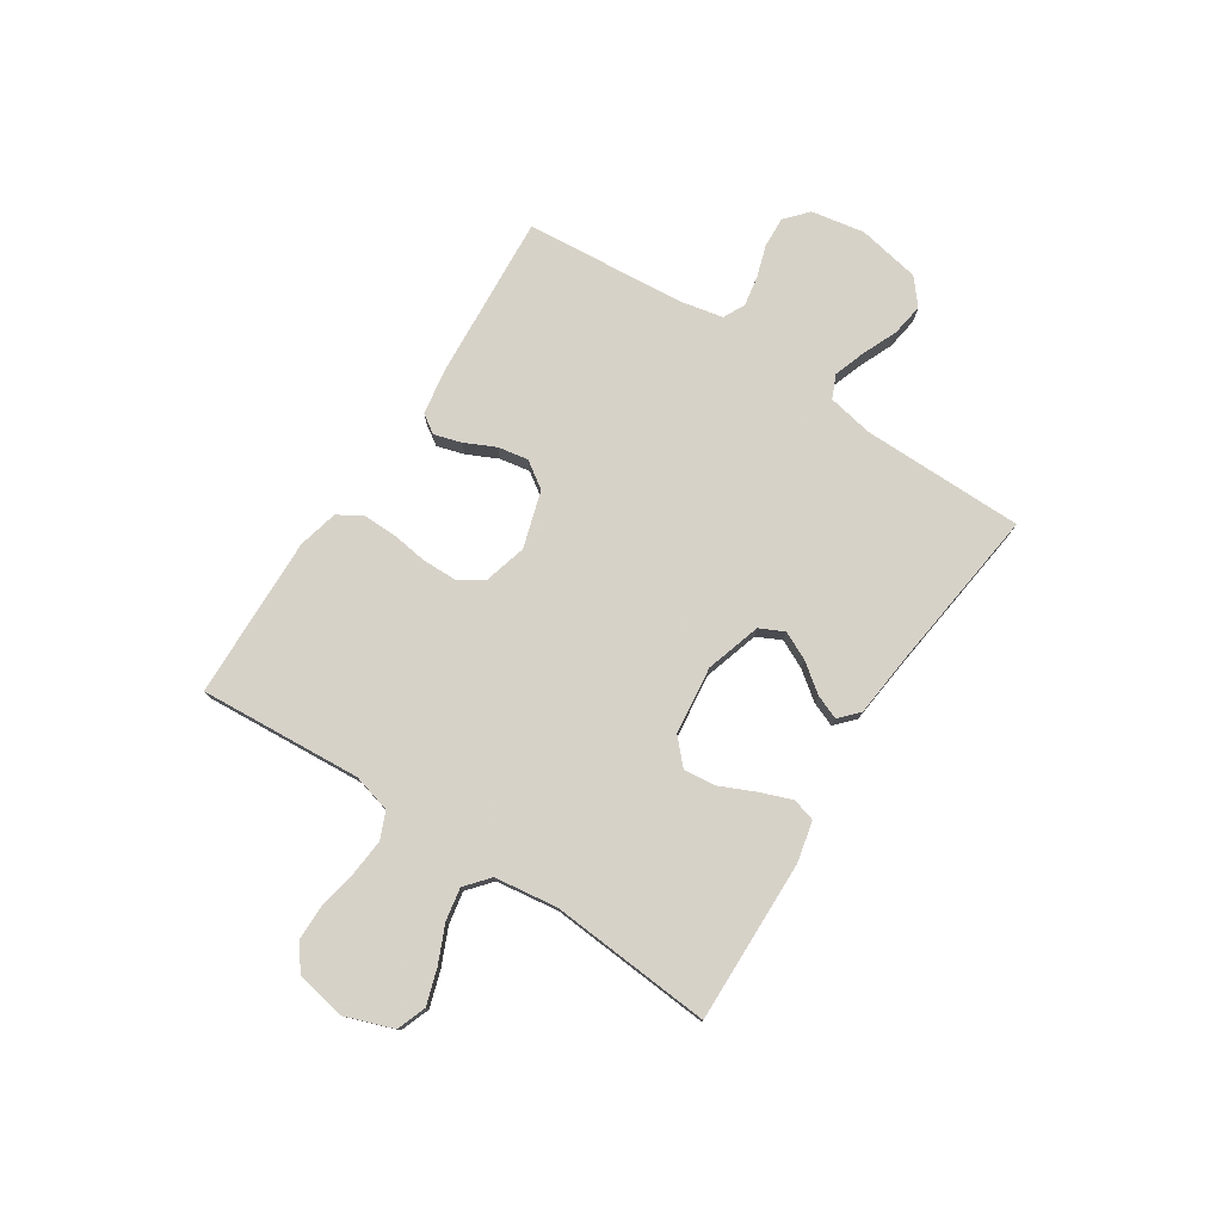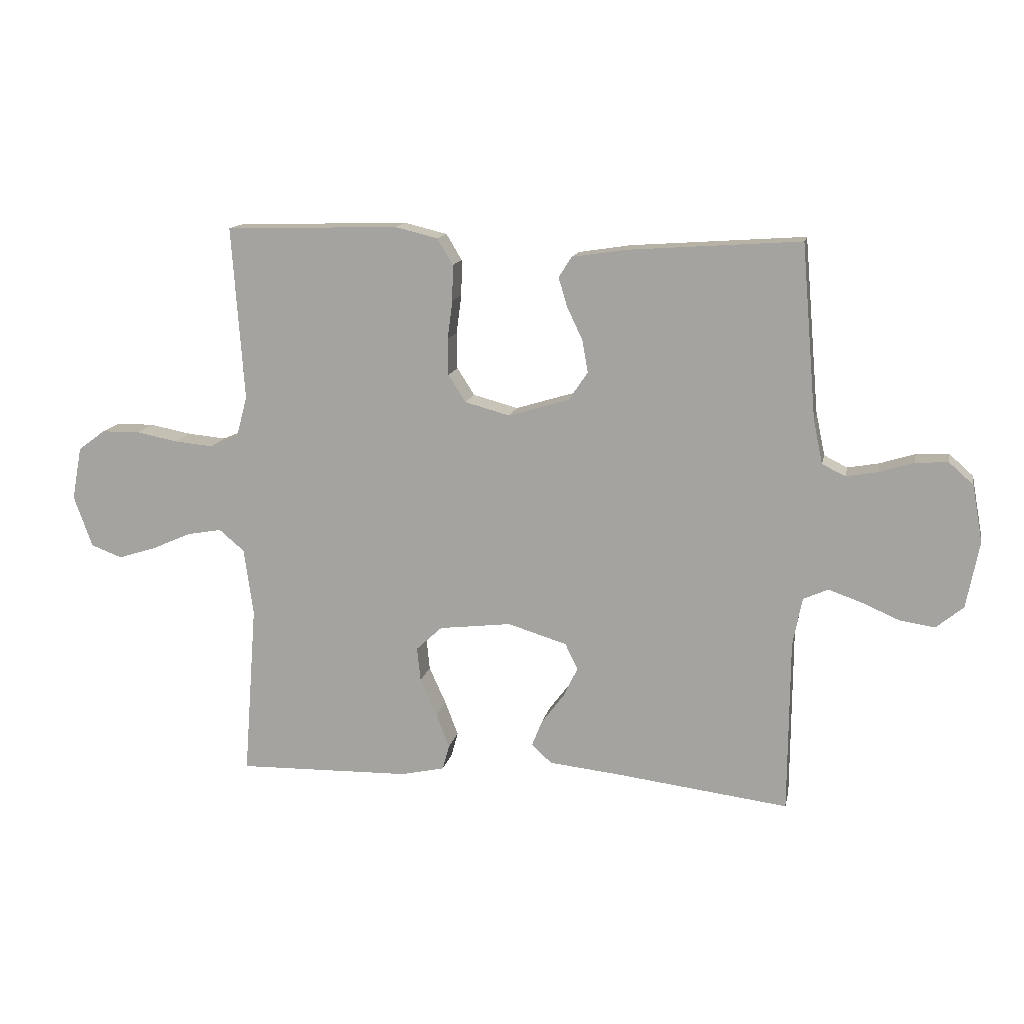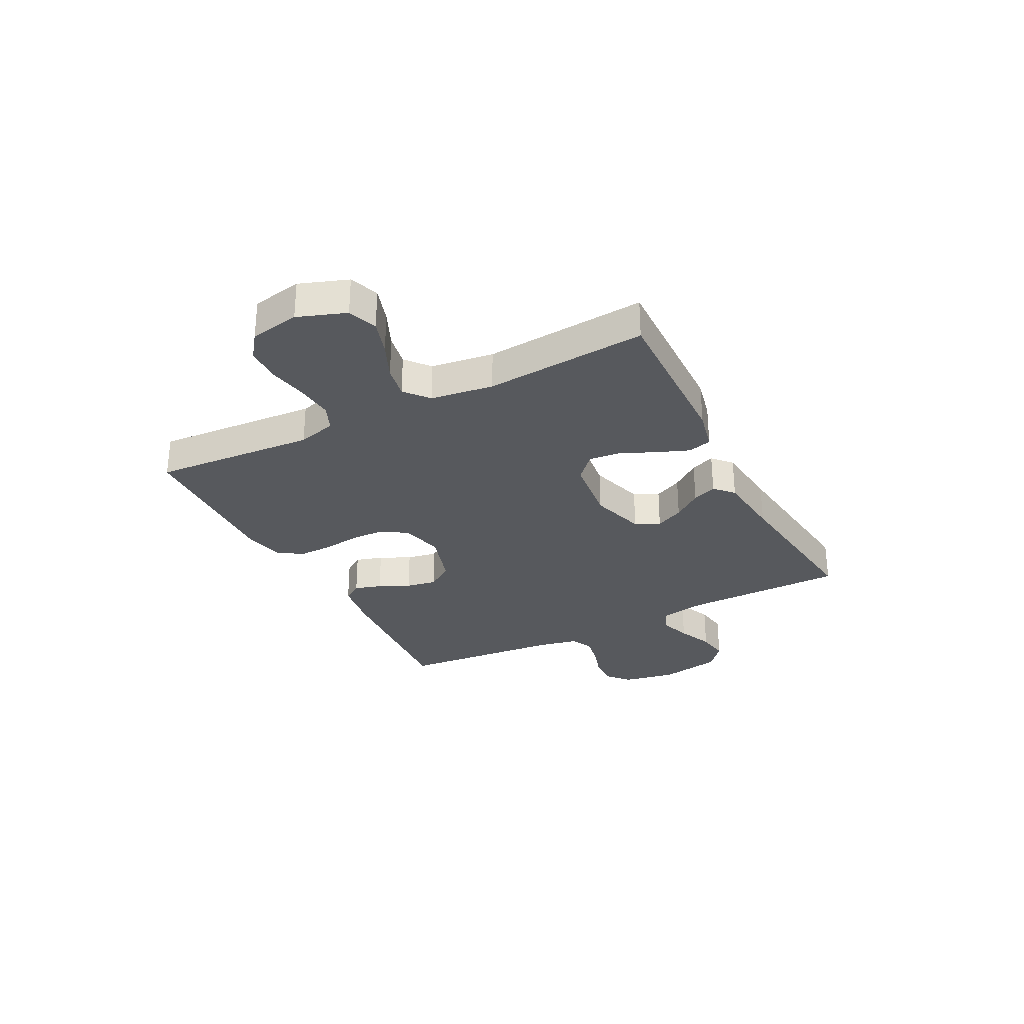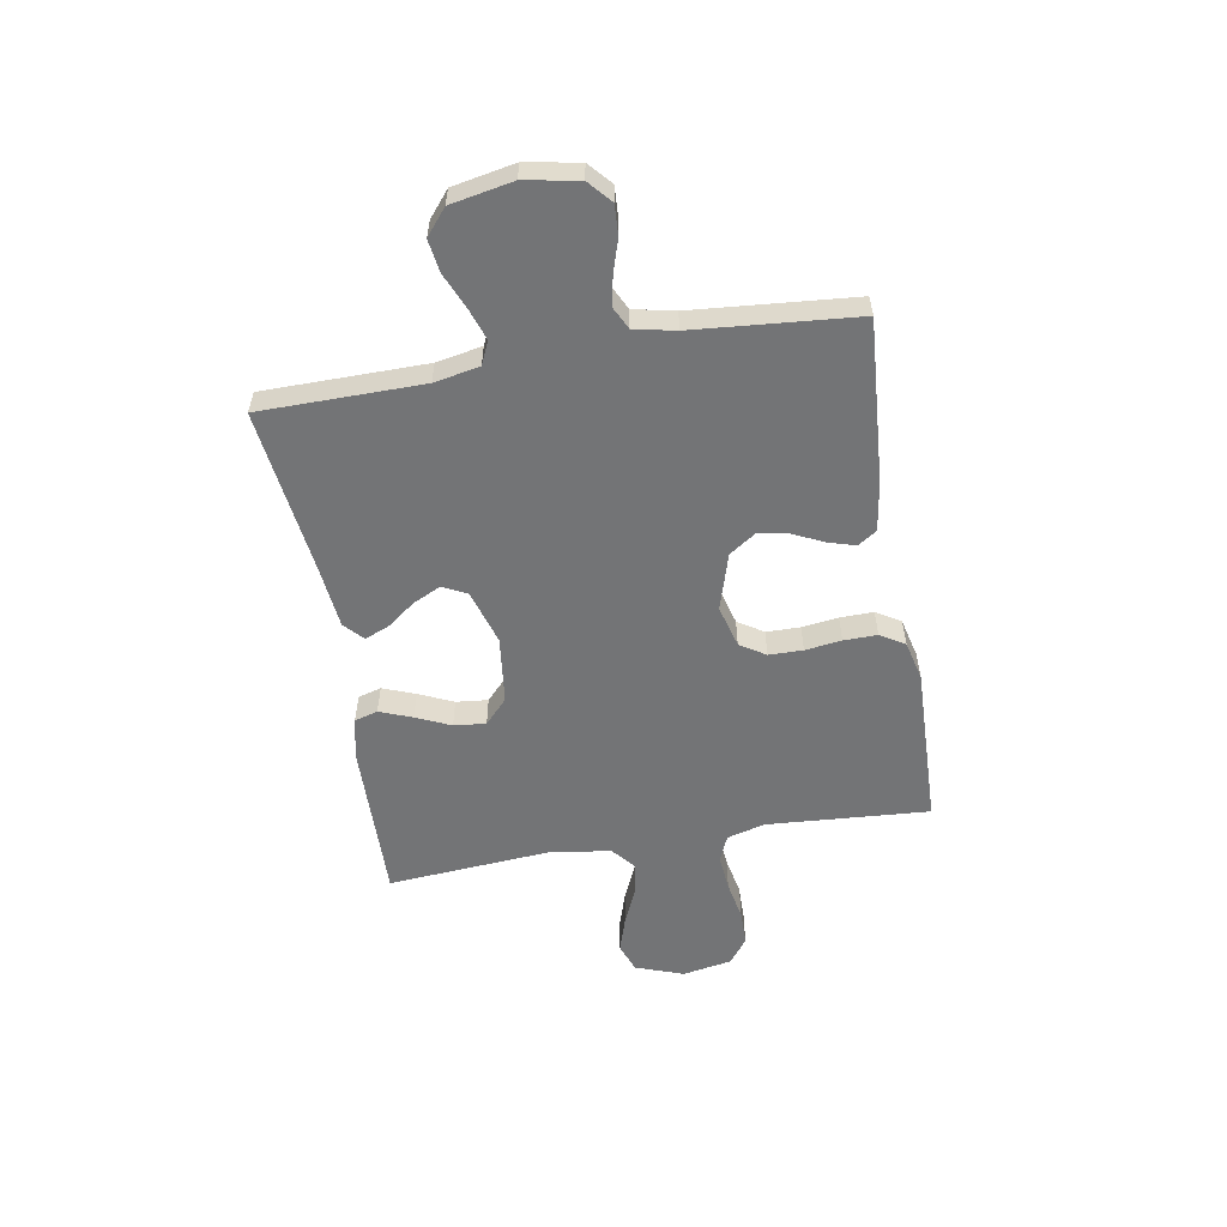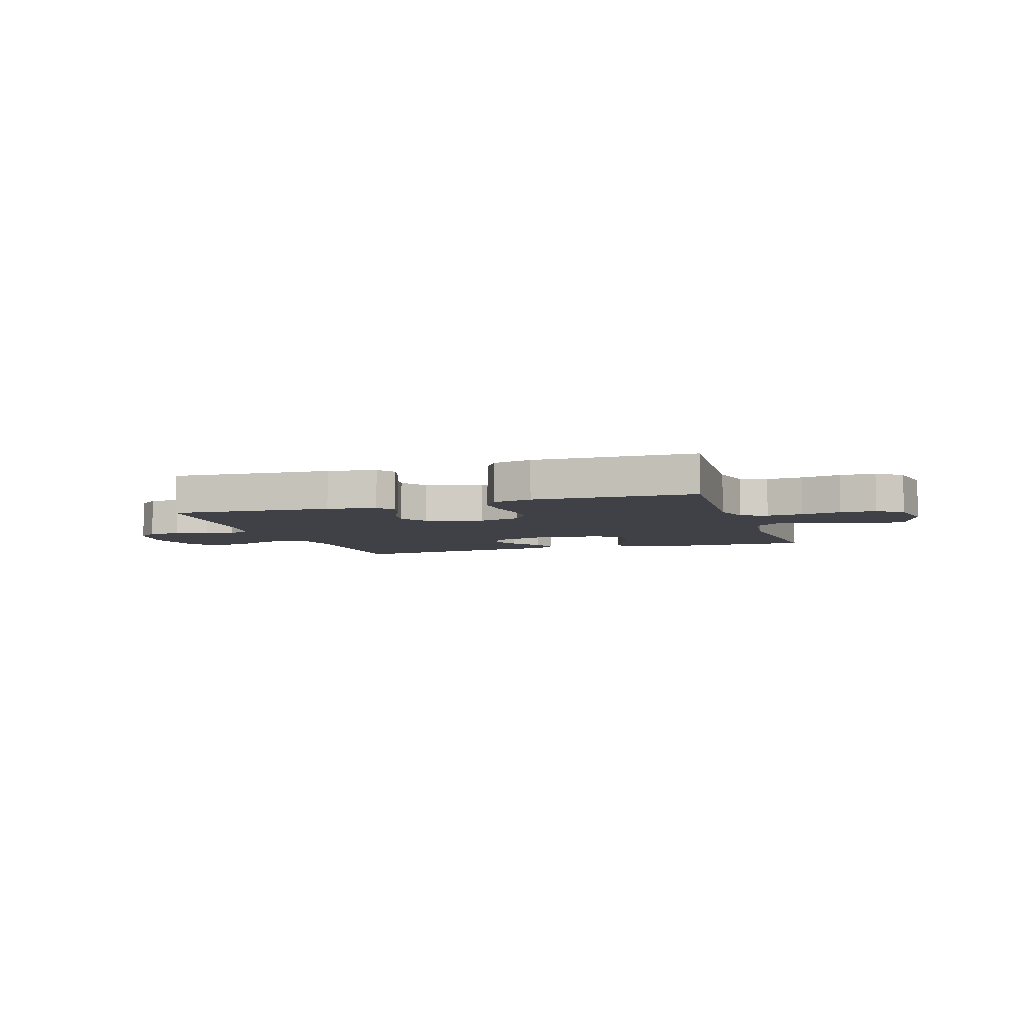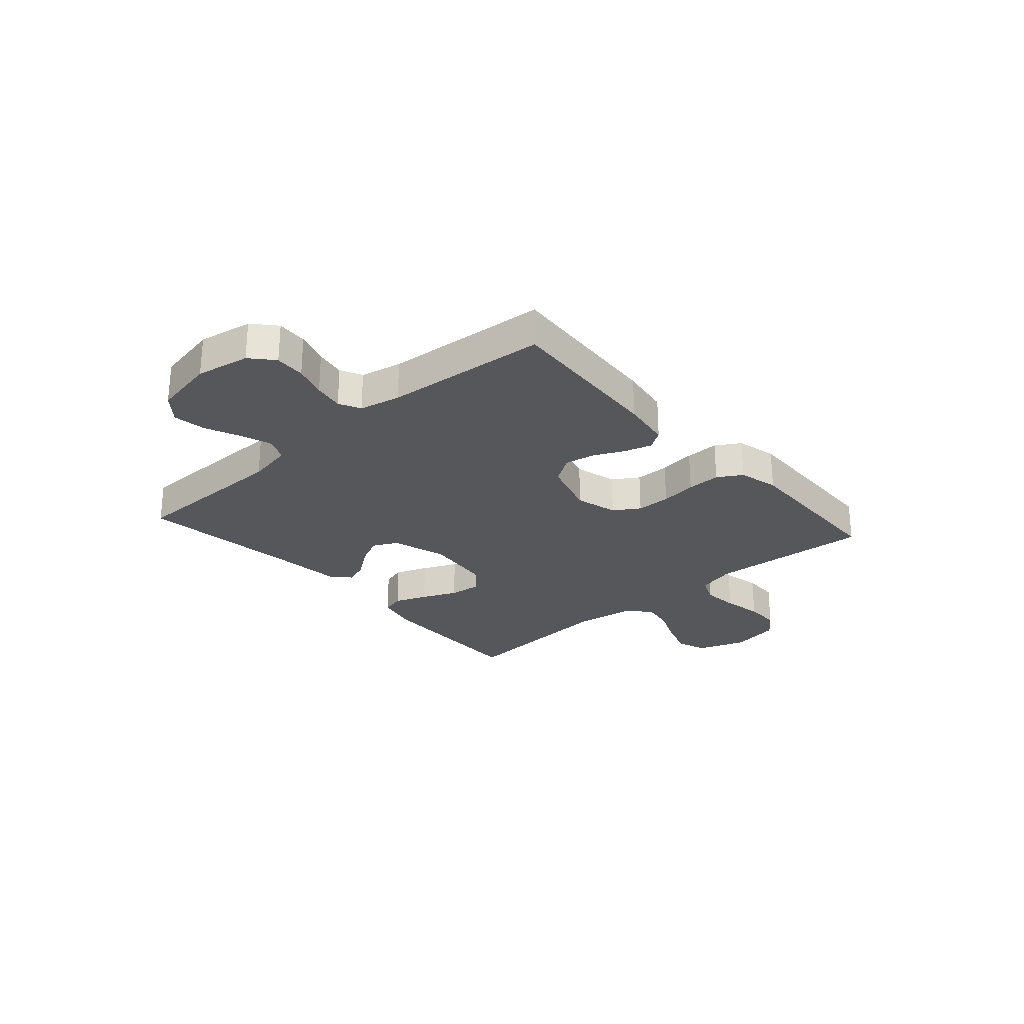
<metadata>
{"format":"obj","ext":"obj","renderer":"f3d","projection":"perspective","resolution":1024,"background":"white","views":[{"elev":77.3,"azim":123.1,"up":"+Y"},{"elev":13.9,"azim":-168.5,"up":"+Z"},{"elev":-29.7,"azim":117.2,"up":"+Y"},{"elev":-56.1,"azim":-80.2,"up":"+Y"},{"elev":-6.0,"azim":18.0,"up":"+Y"},{"elev":-26.6,"azim":-48.5,"up":"+Y"}]}
</metadata>
<code>
v 0.5 0.07 0.5
v 0.479 0.07 0.2
v 0.498 0.07 0.129
v 0.547 0.07 0.108
v 0.614 0.07 0.114
v 0.687 0.07 0.128
v 0.753 0.07 0.127
v 0.8 0.07 0.092
v 0.817 0.07 0
v 0.785 0.07 -0.089
v 0.731 0.07 -0.109
v 0.665 0.07 -0.088
v 0.597 0.07 -0.058
v 0.537 0.07 -0.047
v 0.493 0.07 -0.084
v 0.477 0.07 -0.2
v 0.5 0.07 -0.5
v 0.2 0.07 -0.493
v 0.124 0.07 -0.476
v 0.112 0.07 -0.433
v 0.135 0.07 -0.373
v 0.164 0.07 -0.309
v 0.17 0.07 -0.25
v 0.125 0.07 -0.208
v 0 0.07 -0.193
v -0.102 0.07 -0.224
v -0.124 0.07 -0.269
v -0.099 0.07 -0.321
v -0.06 0.07 -0.373
v -0.042 0.07 -0.418
v -0.077 0.07 -0.45
v -0.2 0.07 -0.463
v -0.5 0.07 -0.5
v -0.502 0.07 -0.2
v -0.518 0.07 -0.116
v -0.561 0.07 -0.097
v -0.619 0.07 -0.117
v -0.684 0.07 -0.145
v -0.744 0.07 -0.154
v -0.791 0.07 -0.115
v -0.813 0.07 0
v -0.795 0.07 0.099
v -0.753 0.07 0.136
v -0.697 0.07 0.133
v -0.637 0.07 0.114
v -0.582 0.07 0.104
v -0.542 0.07 0.124
v -0.526 0.07 0.2
v -0.5 0.07 0.5
v -0.2 0.07 0.479
v -0.109 0.07 0.465
v -0.086 0.07 0.43
v -0.101 0.07 0.38
v -0.128 0.07 0.323
v -0.138 0.07 0.267
v -0.105 0.07 0.218
v 0 0.07 0.186
v 0.078 0.07 0.207
v 0.108 0.07 0.254
v 0.109 0.07 0.317
v 0.1 0.07 0.384
v 0.099 0.07 0.446
v 0.126 0.07 0.491
v 0.2 0.07 0.509
v 0.5 0 0.5
v 0.479 0 0.2
v 0.498 0 0.129
v 0.547 0 0.108
v 0.614 0 0.114
v 0.687 0 0.128
v 0.753 0 0.127
v 0.8 0 0.092
v 0.817 0 0
v 0.785 0 -0.089
v 0.731 0 -0.109
v 0.665 0 -0.088
v 0.597 0 -0.058
v 0.537 0 -0.047
v 0.493 0 -0.084
v 0.477 0 -0.2
v 0.5 0 -0.5
v 0.2 0 -0.493
v 0.124 0 -0.476
v 0.112 0 -0.433
v 0.135 0 -0.373
v 0.164 0 -0.309
v 0.17 0 -0.25
v 0.125 0 -0.208
v 0 0 -0.193
v -0.102 0 -0.224
v -0.124 0 -0.269
v -0.099 0 -0.321
v -0.06 0 -0.373
v -0.042 0 -0.418
v -0.077 0 -0.45
v -0.2 0 -0.463
v -0.5 0 -0.5
v -0.502 0 -0.2
v -0.518 0 -0.116
v -0.561 0 -0.097
v -0.619 0 -0.117
v -0.684 0 -0.145
v -0.744 0 -0.154
v -0.791 0 -0.115
v -0.813 0 0
v -0.795 0 0.099
v -0.753 0 0.136
v -0.697 0 0.133
v -0.637 0 0.114
v -0.582 0 0.104
v -0.542 0 0.124
v -0.526 0 0.2
v -0.5 0 0.5
v -0.2 0 0.479
v -0.109 0 0.465
v -0.086 0 0.43
v -0.101 0 0.38
v -0.128 0 0.323
v -0.138 0 0.267
v -0.105 0 0.218
v 0 0 0.186
v 0.078 0 0.207
v 0.108 0 0.254
v 0.109 0 0.317
v 0.1 0 0.384
v 0.099 0 0.446
v 0.126 0 0.491
v 0.2 0 0.509
f 63 64 1 2
f 60 61 62 63
f 59 60 63 2
f 58 59 2 3
f 57 58 3 4
f 51 52 53 54
f 51 54 55
f 48 49 50 51
f 47 48 51 55
f 46 47 55 56
f 42 43 44 45
f 42 45 46
f 41 42 46
f 37 38 39 40
f 36 37 40 41
f 32 33 34
f 32 34 35
f 31 32 35
f 28 29 30 31
f 27 28 31 35
f 26 27 35 36
f 19 20 21 22
f 17 18 19 22
f 16 17 22 23
f 15 16 23 24
f 10 11 12 13
f 10 13 14
f 9 10 14
f 8 9 14
f 5 6 7 8
f 4 5 8 14
f 57 4 14 15
f 25 26 36 41
f 41 46 56 57
f 25 41 57
f 15 24 25 57
f 66 65 128 127
f 127 126 125 124
f 66 127 124 123
f 67 66 123 122
f 68 67 122 121
f 118 117 116 115
f 119 118 115
f 115 114 113 112
f 119 115 112 111
f 120 119 111 110
f 109 108 107 106
f 110 109 106
f 110 106 105
f 104 103 102 101
f 105 104 101 100
f 98 97 96
f 99 98 96
f 99 96 95
f 95 94 93 92
f 99 95 92 91
f 100 99 91 90
f 86 85 84 83
f 86 83 82 81
f 87 86 81 80
f 88 87 80 79
f 77 76 75 74
f 78 77 74
f 78 74 73
f 78 73 72
f 72 71 70 69
f 78 72 69 68
f 79 78 68 121
f 105 100 90 89
f 121 120 110 105
f 121 105 89
f 121 89 88 79
f 1 65 66 2
f 2 66 67 3
f 3 67 68 4
f 4 68 69 5
f 5 69 70 6
f 6 70 71 7
f 7 71 72 8
f 8 72 73 9
f 9 73 74 10
f 10 74 75 11
f 11 75 76 12
f 12 76 77 13
f 13 77 78 14
f 14 78 79 15
f 15 79 80 16
f 16 80 81 17
f 17 81 82 18
f 18 82 83 19
f 19 83 84 20
f 20 84 85 21
f 21 85 86 22
f 22 86 87 23
f 23 87 88 24
f 24 88 89 25
f 25 89 90 26
f 26 90 91 27
f 27 91 92 28
f 28 92 93 29
f 29 93 94 30
f 30 94 95 31
f 31 95 96 32
f 32 96 97 33
f 33 97 98 34
f 34 98 99 35
f 35 99 100 36
f 36 100 101 37
f 37 101 102 38
f 38 102 103 39
f 39 103 104 40
f 40 104 105 41
f 41 105 106 42
f 42 106 107 43
f 43 107 108 44
f 44 108 109 45
f 45 109 110 46
f 46 110 111 47
f 47 111 112 48
f 48 112 113 49
f 49 113 114 50
f 50 114 115 51
f 51 115 116 52
f 52 116 117 53
f 53 117 118 54
f 54 118 119 55
f 55 119 120 56
f 56 120 121 57
f 57 121 122 58
f 58 122 123 59
f 59 123 124 60
f 60 124 125 61
f 61 125 126 62
f 62 126 127 63
f 63 127 128 64
f 64 128 65 1

</code>
